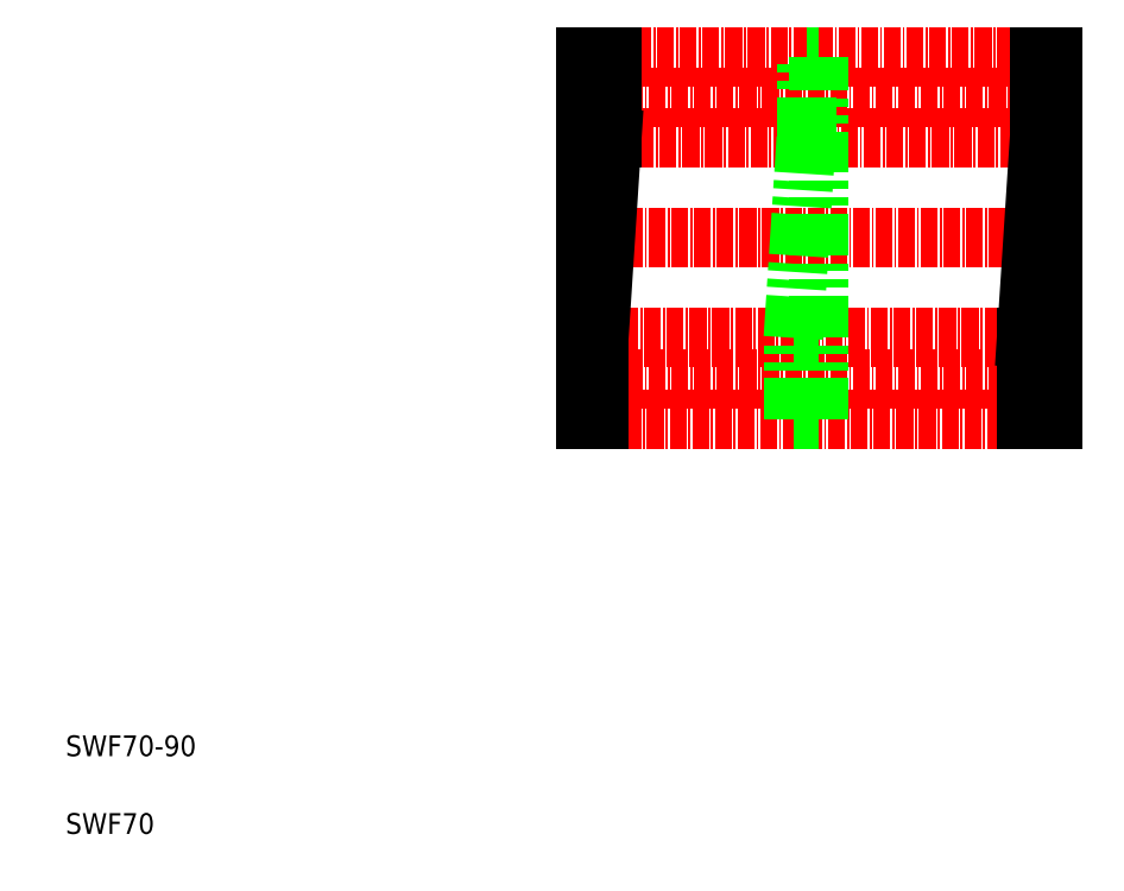
<metadata>
{"format":"dxf","ext":"dxf","renderer":"ezdxf+matplotlib","layout":"modelspace","background":"white","min_lineweight":24,"dpi":150}
</metadata>
<code>
0
SECTION
2
ENTITIES
0
LINE
8
CENTER
10
109.4
20
152.1
30
0
11
201.4
21
152.1
31
0
0
LINE
8
CENTER
10
109.4
20
97.83
30
0
11
201.4
21
97.83
31
0
0
LINE
8
CENTER
10
109.4
20
125
30
0
11
201.4
21
125
31
0
0
LINE
8
CENTER
10
115.4
20
160
30
0
11
197.9
21
160
31
0
0
LINE
8
CENTER
10
197.9
20
144.2
30
0
11
115.4
21
144.2
31
0
0
LINE
8
CENTER
10
112.9
20
105.7
30
0
11
195.4
21
105.7
31
0
0
LINE
8
CENTER
10
195.4
20
89.96
30
0
11
112.9
21
89.96
31
0
0
LINE
8
0
10
115.4
20
160
30
0
11
115.4
21
144.2
31
0
0
LINE
8
0
10
110.4
20
160
30
0
11
110.4
21
89.96
31
0
0
TEXT
8
0
10
10
20
25
30
0
40
4
1
SWF70-90
0
TEXT
8
0
10
10
20
10
30
0
40
4
1
SWF70
0
LINE
8
0
10
112.9
20
105.7
30
0
11
112.9
21
89.96
31
0
0
LINE
8
0
10
110.4
20
89.96
30
0
11
112.9
21
89.96
31
0
0
LINE
8
0
10
115.4
20
144.2
30
0
11
112.9
21
105.7
31
0
0
LINE
8
0
10
110.4
20
105.7
30
0
11
112.9
21
105.7
31
0
0
LINE
8
0
10
110.4
20
144.2
30
0
11
115.4
21
144.2
31
0
0
LINE
8
0
10
115.4
20
160
30
0
11
110.4
21
160
31
0
0
LINE
8
0
10
155.4
20
89.96
30
0
11
155.4
21
160
31
0
0
LINE
8
0
10
152.9
20
144.2
30
0
11
152.9
21
160
31
0
0
LINE
8
0
10
197.9
20
144.2
30
0
11
197.9
21
160
31
0
0
LINE
8
0
10
200.4
20
89.96
30
0
11
200.4
21
160
31
0
0
LINE
8
0
10
150.4
20
89.96
30
0
11
150.4
21
105.7
31
0
0
LINE
8
0
10
150.4
20
89.96
30
0
11
155.4
21
89.96
31
0
0
LINE
8
0
10
150.4
20
105.7
30
0
11
152.9
21
144.2
31
0
0
LINE
8
0
10
155.4
20
105.7
30
0
11
150.4
21
105.7
31
0
0
LINE
8
0
10
155.4
20
144.2
30
0
11
152.9
21
144.2
31
0
0
LINE
8
0
10
195.4
20
89.96
30
0
11
195.4
21
105.7
31
0
0
LINE
8
0
10
195.4
20
89.96
30
0
11
200.4
21
89.96
31
0
0
LINE
8
0
10
195.4
20
105.7
30
0
11
197.9
21
144.2
31
0
0
LINE
8
0
10
200.4
20
105.7
30
0
11
195.4
21
105.7
31
0
0
LINE
8
0
10
200.4
20
144.2
30
0
11
197.9
21
144.2
31
0
0
LINE
8
0
10
155.4
20
160
30
0
11
152.9
21
160
31
0
0
LINE
8
0
10
200.4
20
160
30
0
11
197.9
21
160
31
0
0
ENDSEC
0
EOF

</code>
